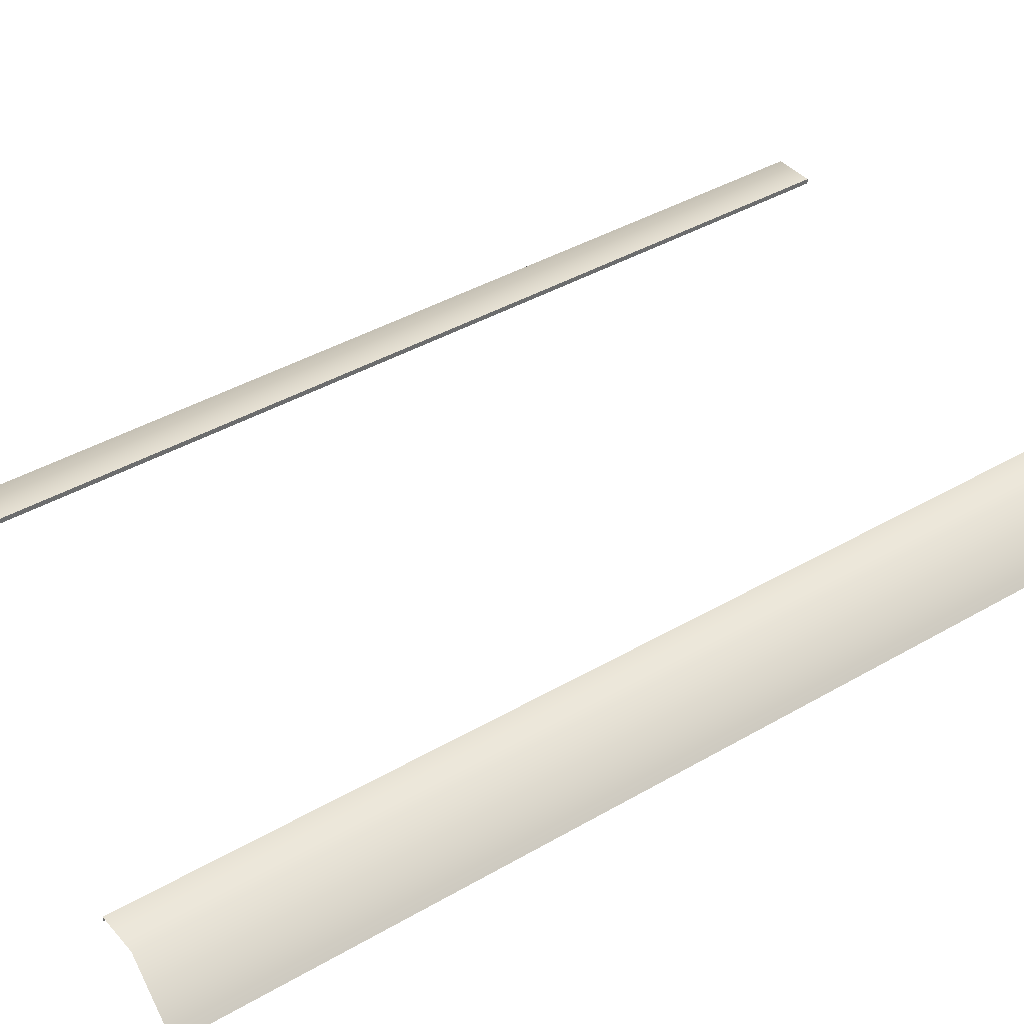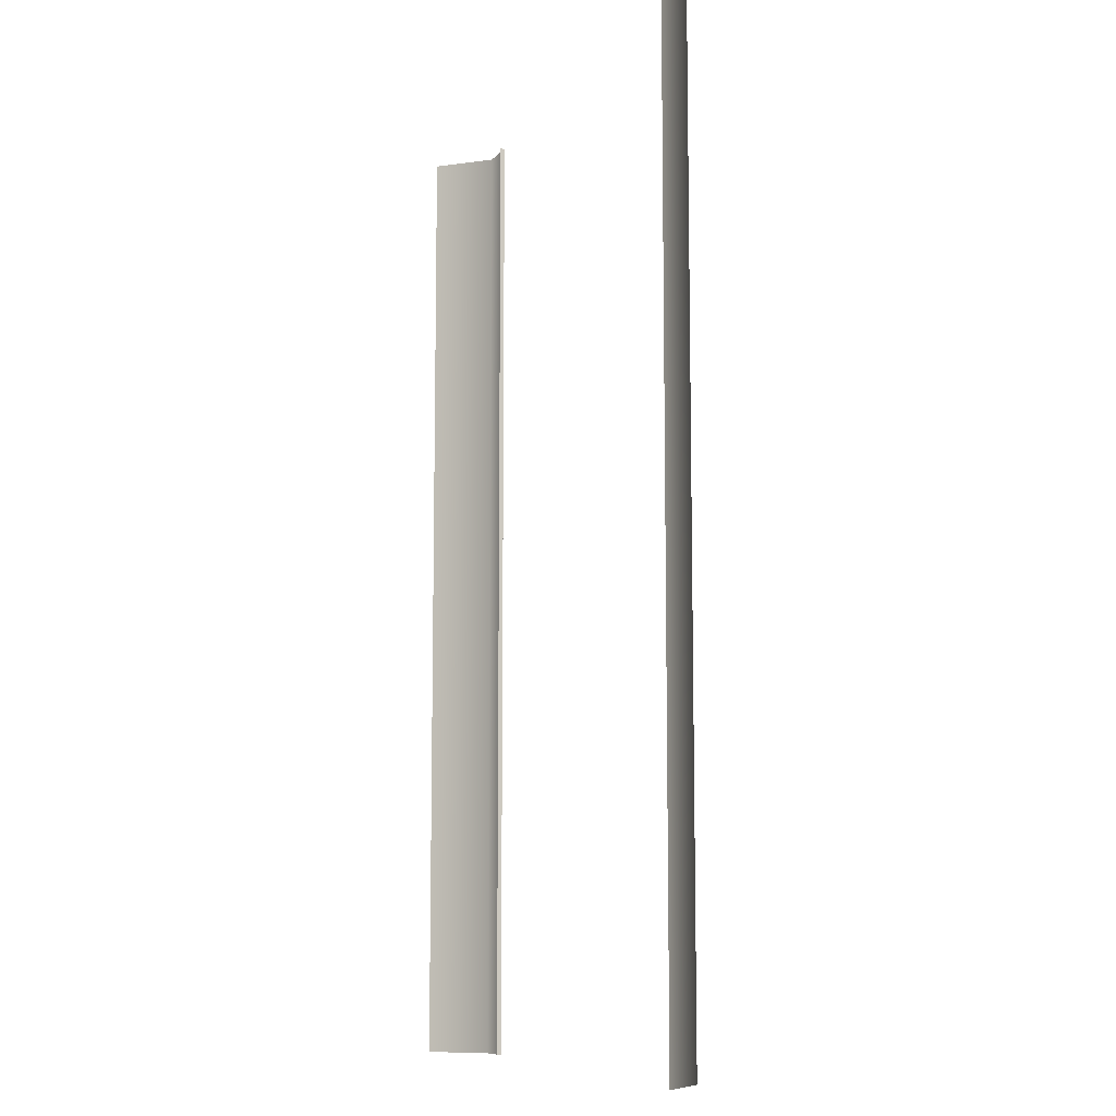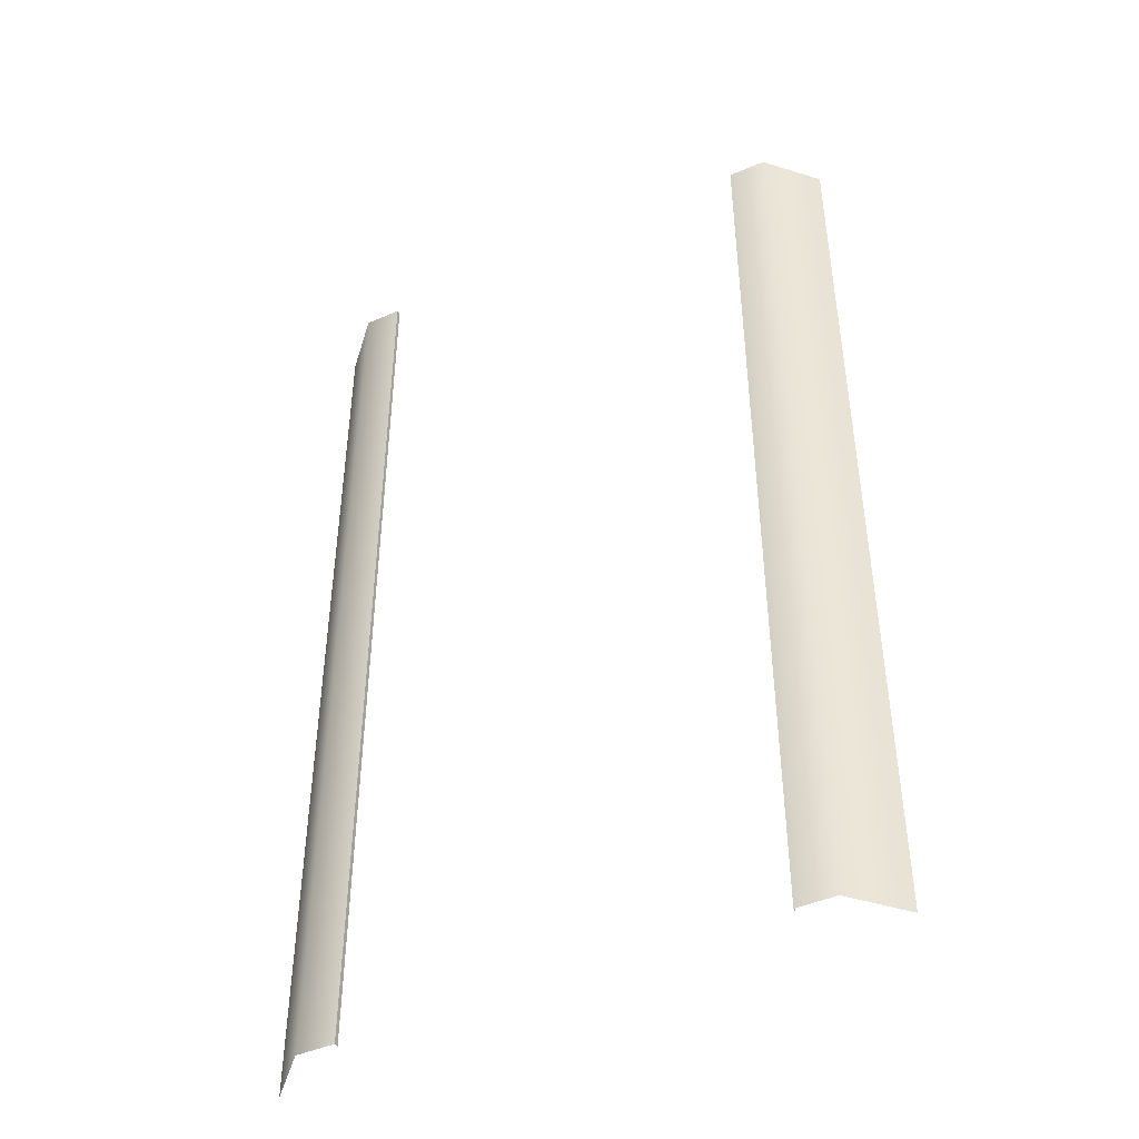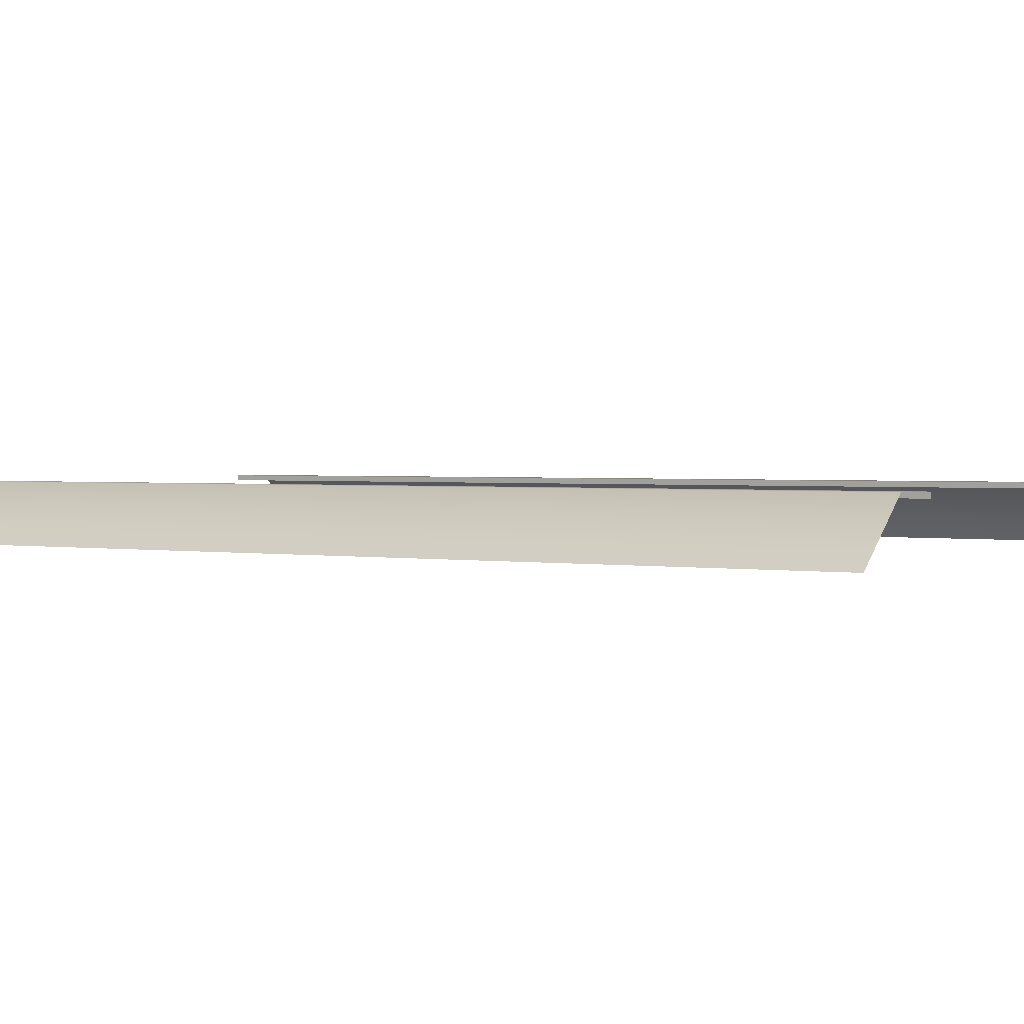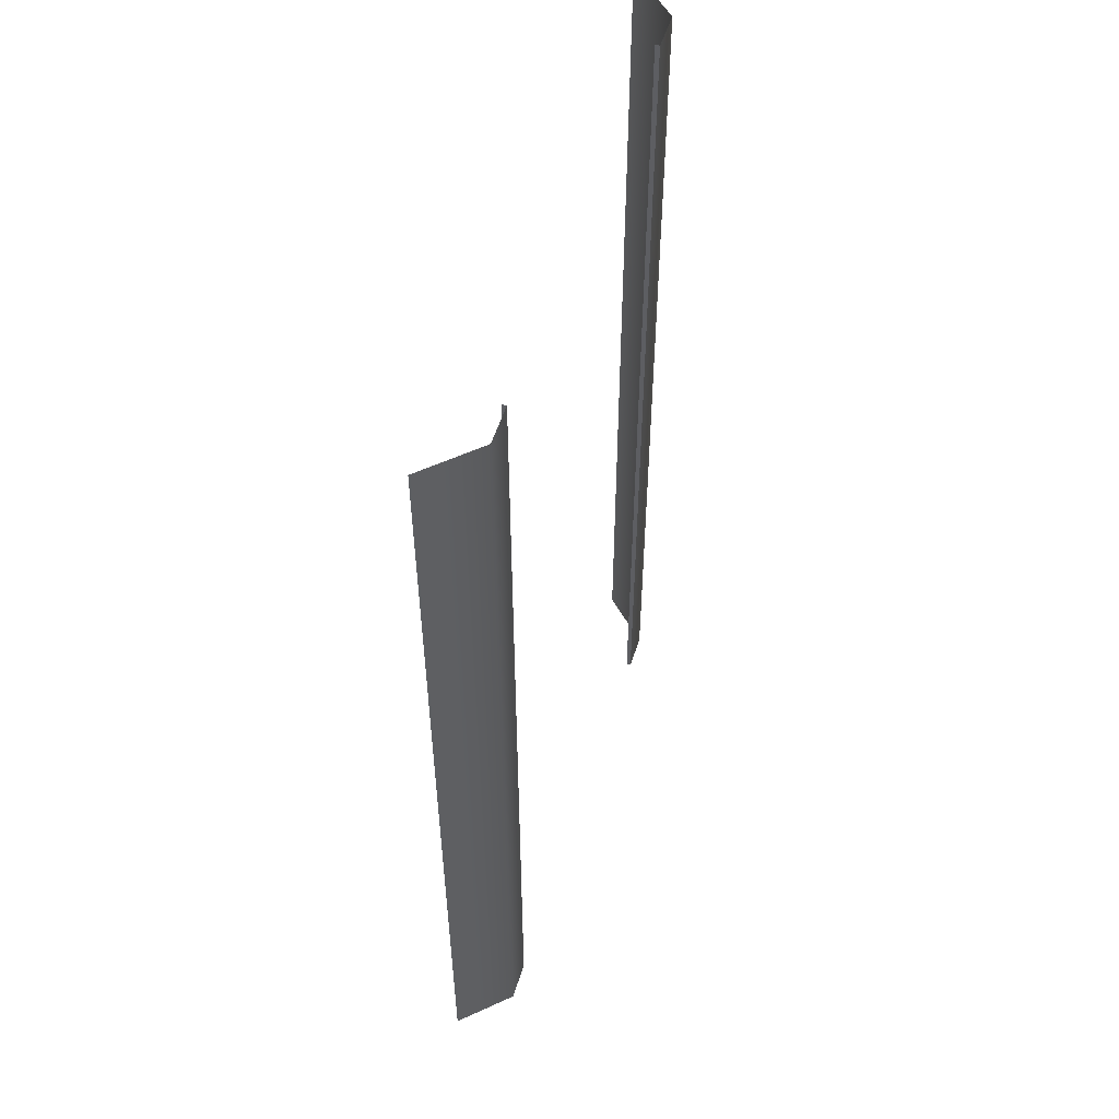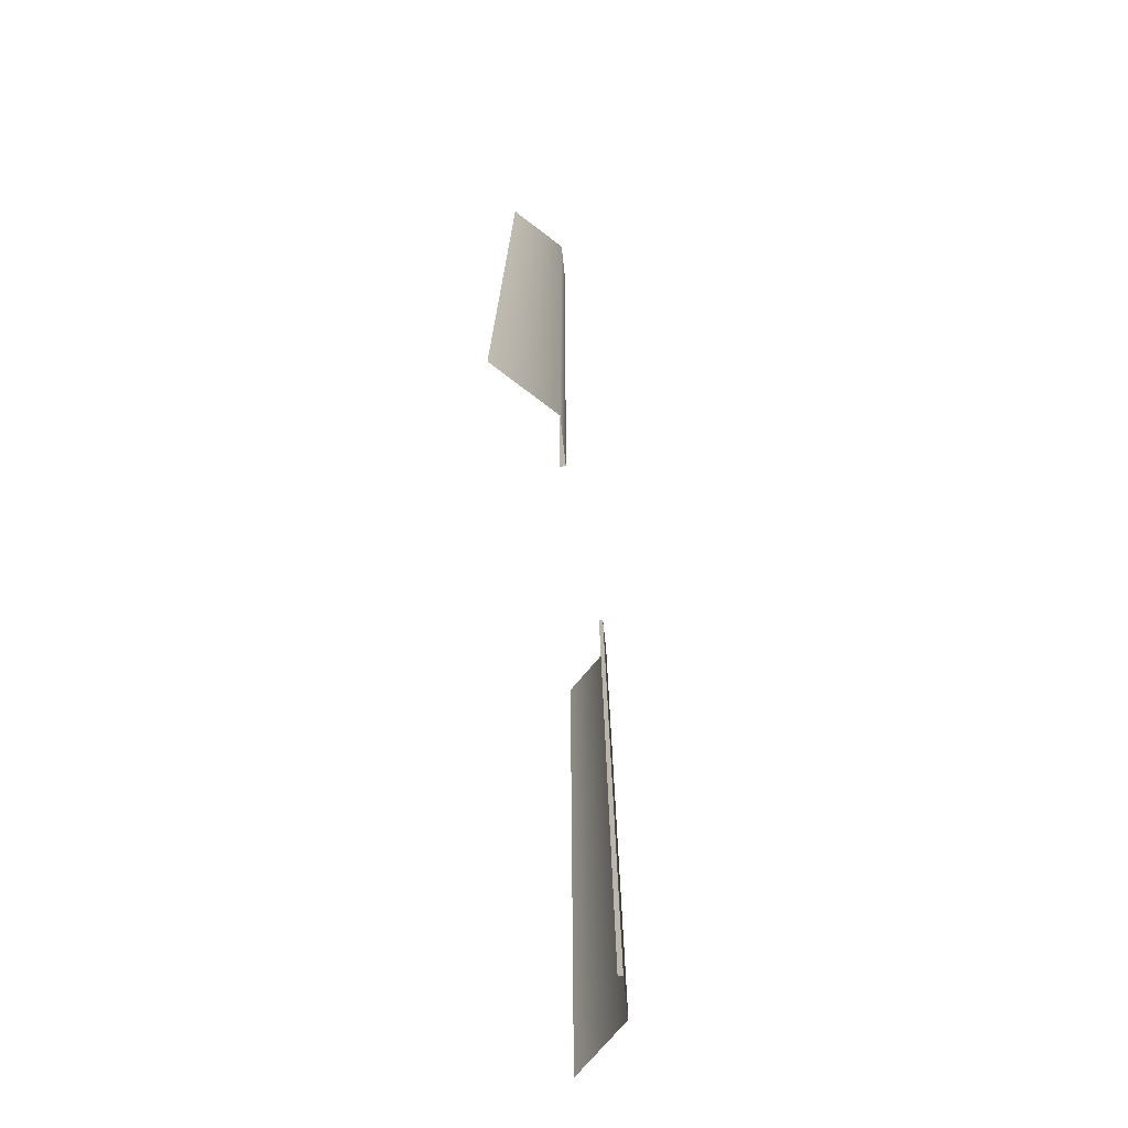
<metadata>
{"format":"obj","ext":"obj","renderer":"f3d","projection":"perspective","resolution":1024,"background":"white","views":[{"elev":39.3,"azim":53.8,"up":"+Y"},{"elev":-9.1,"azim":66.8,"up":"+Z"},{"elev":-45.3,"azim":-153.3,"up":"+Z"},{"elev":1.4,"azim":-52.8,"up":"+Y"},{"elev":54.8,"azim":107.6,"up":"+Z"},{"elev":-74.8,"azim":96.3,"up":"+Z"}]}
</metadata>
<code>
v  -13.5 0 3.2
v  -16 0 3.2
v  -16 0 0.0003
v  -13.5 0 0.0003
v  -13.5 0 -3.2
v  -13.5 -0.3 -3.2
v  -13.5 -0.3 0.0003
v  -19 -3.165 3.2
v  -19 -3.165 0.0003
v  -13.5 0 -28.8
v  -16 0 -28.8
v  -16 0 -32
v  -13.5 0 -32
v  -13.5 0 -25.6
v  -16 0 -25.6
v  -13.5 0 -22.4
v  -16 0 -22.4
v  -13.5 0 -19.2
v  -16 0 -19.2
v  -13.5 0 -16
v  -16 0 -16
v  -13.5 0 -12.8
v  -16 0 -12.8
v  -13.5 0 -9.6
v  -16 0 -9.6
v  -13.5 0 -6.4
v  -16 0 -6.4
v  -16 0 -3.2
v  -16 0 28.8
v  -13.5 0 28.8
v  -13.5 0 32
v  -16 0 32
v  -16 0 25.6
v  -13.5 0 25.6
v  -16 0 22.4
v  -13.5 0 22.4
v  -16 0 19.2
v  -13.5 0 19.2
v  -16 0 16
v  -13.5 0 16
v  -16 0 12.8
v  -13.5 0 12.8
v  -16 0 9.6
v  -13.5 0 9.6
v  -16 0 6.4
v  -13.5 0 6.4
v  -13.5 -0.3 28.8
v  -13.5 -0.3 32
v  -13.5 -0.3 25.6
v  -13.5 -0.3 22.4
v  -13.5 -0.3 19.2
v  -13.5 -0.3 16
v  -13.5 -0.3 12.8
v  -13.5 -0.3 9.6
v  -13.5 -0.3 6.4
v  -13.5 -0.3 3.2
v  -13.5 -0.3 -28.8
v  -13.5 -0.3 -32
v  -13.5 -0.3 -25.6
v  -13.5 -0.3 -22.4
v  -13.5 -0.3 -19.2
v  -13.5 -0.3 -16
v  -13.5 -0.3 -12.8
v  -13.5 -0.3 -9.6
v  -13.5 -0.3 -6.4
v  -19 -3.165 -28.8
v  -19 -3.165 -32
v  -19 -3.165 -25.6
v  -19 -3.165 -22.4
v  -19 -3.165 -19.2
v  -19 -3.165 -16
v  -19 -3.165 -12.8
v  -19 -3.165 -9.6
v  -19 -3.165 -6.4
v  -19 -3.165 -3.2
v  -19 -3.165 28.8
v  -19 -3.165 32
v  -19 -3.165 25.6
v  -19 -3.165 22.4
v  -19 -3.165 19.2
v  -19 -3.165 16
v  -19 -3.165 12.8
v  -19 -3.165 9.6
v  -19 -3.165 6.4
v  16 0 0.0003
v  16 0 3.2
v  13.5 0 3.2
v  13.5 0 0.0003
v  13.5 -0.3 0.0003
v  13.5 -0.3 -3.2
v  13.5 0 -3.2
v  19 -3.165 0.0003
v  19 -3.165 3.2
v  16 0 -32
v  16 0 -28.8
v  13.5 0 -28.8
v  13.5 0 -32
v  16 0 -25.6
v  13.5 0 -25.6
v  16 0 -22.4
v  13.5 0 -22.4
v  16 0 -19.2
v  13.5 0 -19.2
v  16 0 -16
v  13.5 0 -16
v  16 0 -12.8
v  13.5 0 -12.8
v  16 0 -9.6
v  13.5 0 -9.6
v  16 0 -6.4
v  13.5 0 -6.4
v  16 0 -3.2
v  13.5 0 32
v  13.5 0 28.8
v  16 0 28.8
v  16 0 32
v  13.5 0 25.6
v  16 0 25.6
v  13.5 0 22.4
v  16 0 22.4
v  13.5 0 19.2
v  16 0 19.2
v  13.5 0 16
v  16 0 16
v  13.5 0 12.8
v  16 0 12.8
v  13.5 0 9.6
v  16 0 9.6
v  13.5 0 6.4
v  16 0 6.4
v  13.5 -0.3 32
v  13.5 -0.3 28.8
v  13.5 -0.3 25.6
v  13.5 -0.3 22.4
v  13.5 -0.3 19.2
v  13.5 -0.3 16
v  13.5 -0.3 12.8
v  13.5 -0.3 9.6
v  13.5 -0.3 6.4
v  13.5 -0.3 3.2
v  13.5 -0.3 -28.8
v  13.5 -0.3 -32
v  13.5 -0.3 -25.6
v  13.5 -0.3 -22.4
v  13.5 -0.3 -19.2
v  13.5 -0.3 -16
v  13.5 -0.3 -12.8
v  13.5 -0.3 -9.6
v  13.5 -0.3 -6.4
v  19 -3.165 -32
v  19 -3.165 -28.8
v  19 -3.165 -25.6
v  19 -3.165 -22.4
v  19 -3.165 -19.2
v  19 -3.165 -16
v  19 -3.165 -12.8
v  19 -3.165 -9.6
v  19 -3.165 -6.4
v  19 -3.165 -3.2
v  19 -3.165 28.8
v  19 -3.165 32
v  19 -3.165 25.6
v  19 -3.165 22.4
v  19 -3.165 19.2
v  19 -3.165 16
v  19 -3.165 12.8
v  19 -3.165 9.6
v  19 -3.165 6.4
g Object009
f 4 3 2 1
f 4 7 6 5
f 3 9 8 2
f 13 12 11 10
f 10 11 15 14
f 14 15 17 16
f 16 17 19 18
f 18 19 21 20
f 20 21 23 22
f 22 23 25 24
f 24 25 27 26
f 26 27 28 5
f 5 28 3 4
f 32 31 30 29
f 29 30 34 33
f 33 34 36 35
f 35 36 38 37
f 37 38 40 39
f 39 40 42 41
f 41 42 44 43
f 43 44 46 45
f 45 46 1 2
f 31 48 47 30
f 30 47 49 34
f 34 49 50 36
f 36 50 51 38
f 38 51 52 40
f 40 52 53 42
f 42 53 54 44
f 44 54 55 46
f 46 55 56 1
f 1 56 7 4
f 58 13 10 57
f 57 10 14 59
f 59 14 16 60
f 60 16 18 61
f 61 18 20 62
f 62 20 22 63
f 63 22 24 64
f 64 24 26 65
f 65 26 5 6
f 12 67 66 11
f 11 66 68 15
f 15 68 69 17
f 17 69 70 19
f 19 70 71 21
f 21 71 72 23
f 23 72 73 25
f 25 73 74 27
f 27 74 75 28
f 28 75 9 3
f 77 32 29 76
f 76 29 33 78
f 78 33 35 79
f 79 35 37 80
f 80 37 39 81
f 81 39 41 82
f 82 41 43 83
f 83 43 45 84
f 84 45 2 8
f 88 87 86 85
f 88 91 90 89
f 85 86 93 92
f 97 96 95 94
f 96 99 98 95
f 99 101 100 98
f 101 103 102 100
f 103 105 104 102
f 105 107 106 104
f 107 109 108 106
f 109 111 110 108
f 111 91 112 110
f 91 88 85 112
f 116 115 114 113
f 115 118 117 114
f 118 120 119 117
f 120 122 121 119
f 122 124 123 121
f 124 126 125 123
f 126 128 127 125
f 128 130 129 127
f 130 86 87 129
f 113 114 132 131
f 114 117 133 132
f 117 119 134 133
f 119 121 135 134
f 121 123 136 135
f 123 125 137 136
f 125 127 138 137
f 127 129 139 138
f 129 87 140 139
f 87 88 89 140
f 142 141 96 97
f 141 143 99 96
f 143 144 101 99
f 144 145 103 101
f 145 146 105 103
f 146 147 107 105
f 147 148 109 107
f 148 149 111 109
f 149 90 91 111
f 94 95 151 150
f 95 98 152 151
f 98 100 153 152
f 100 102 154 153
f 102 104 155 154
f 104 106 156 155
f 106 108 157 156
f 108 110 158 157
f 110 112 159 158
f 112 85 92 159
f 161 160 115 116
f 160 162 118 115
f 162 163 120 118
f 163 164 122 120
f 164 165 124 122
f 165 166 126 124
f 166 167 128 126
f 167 168 130 128
f 168 93 86 130

</code>
